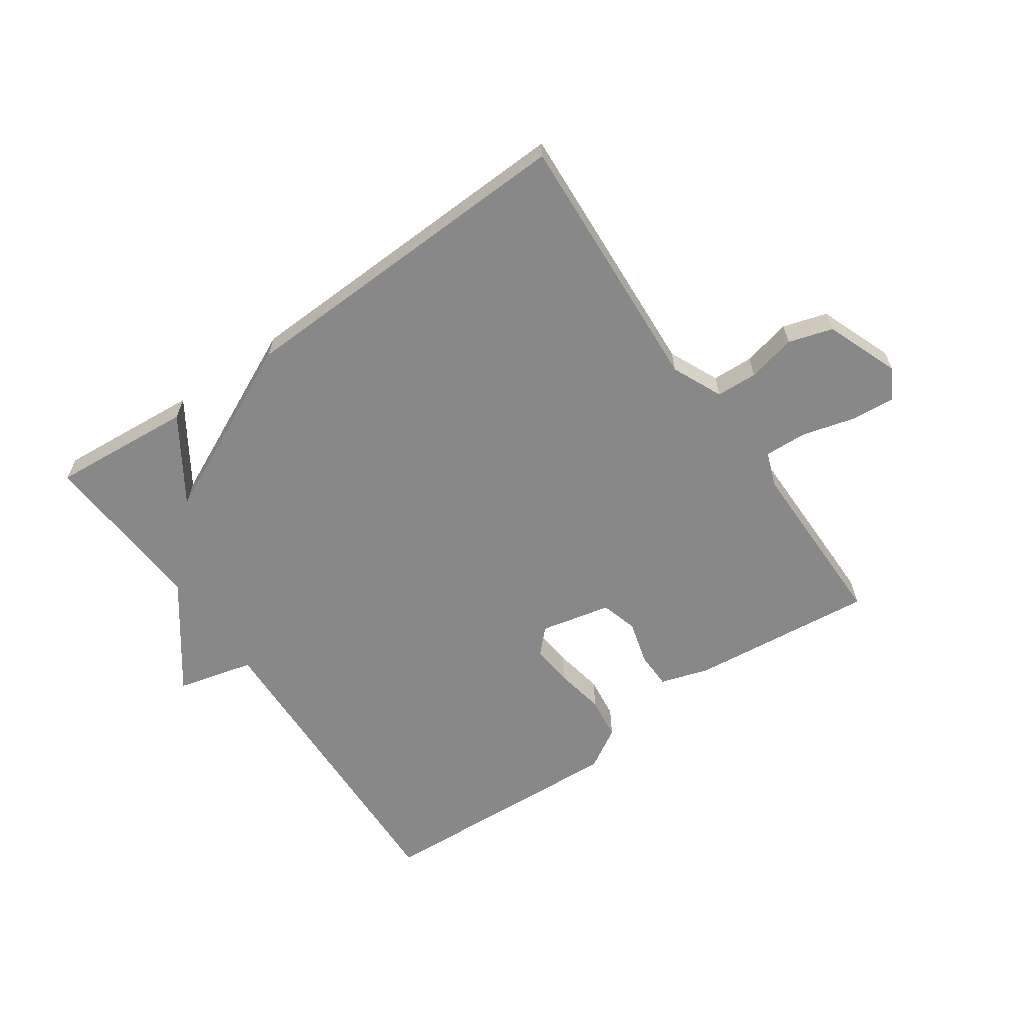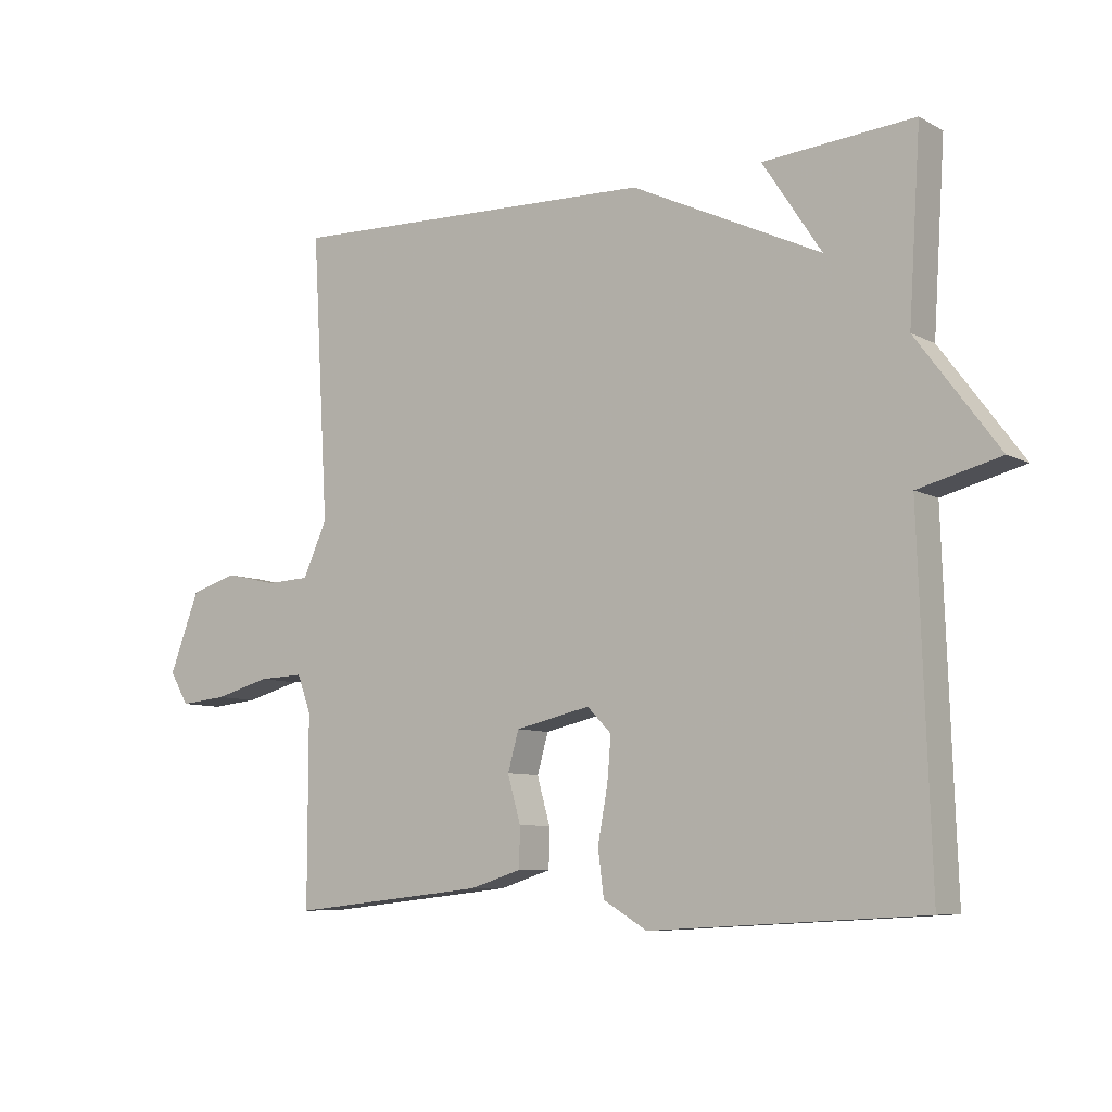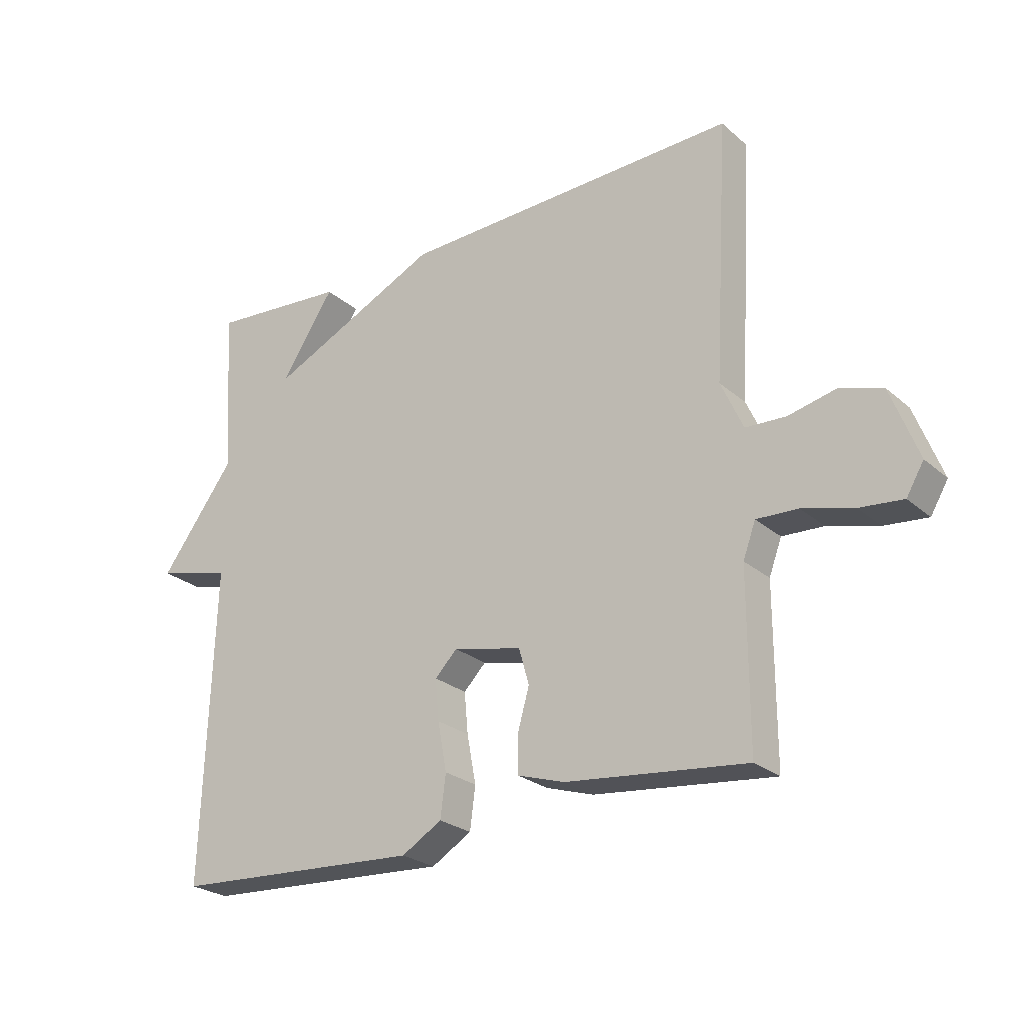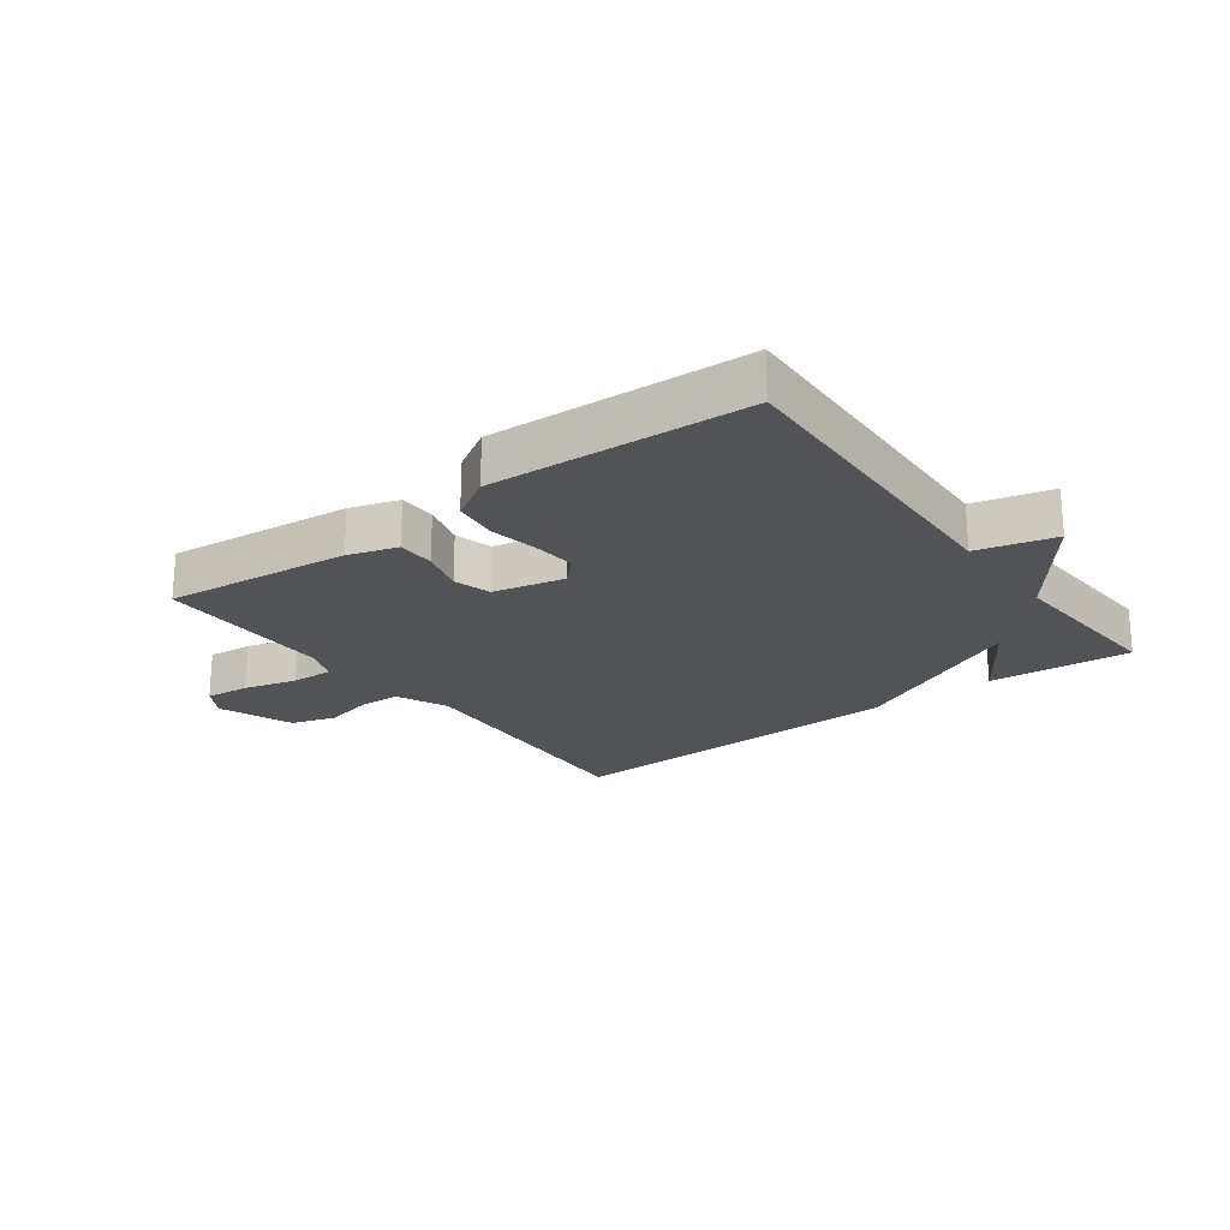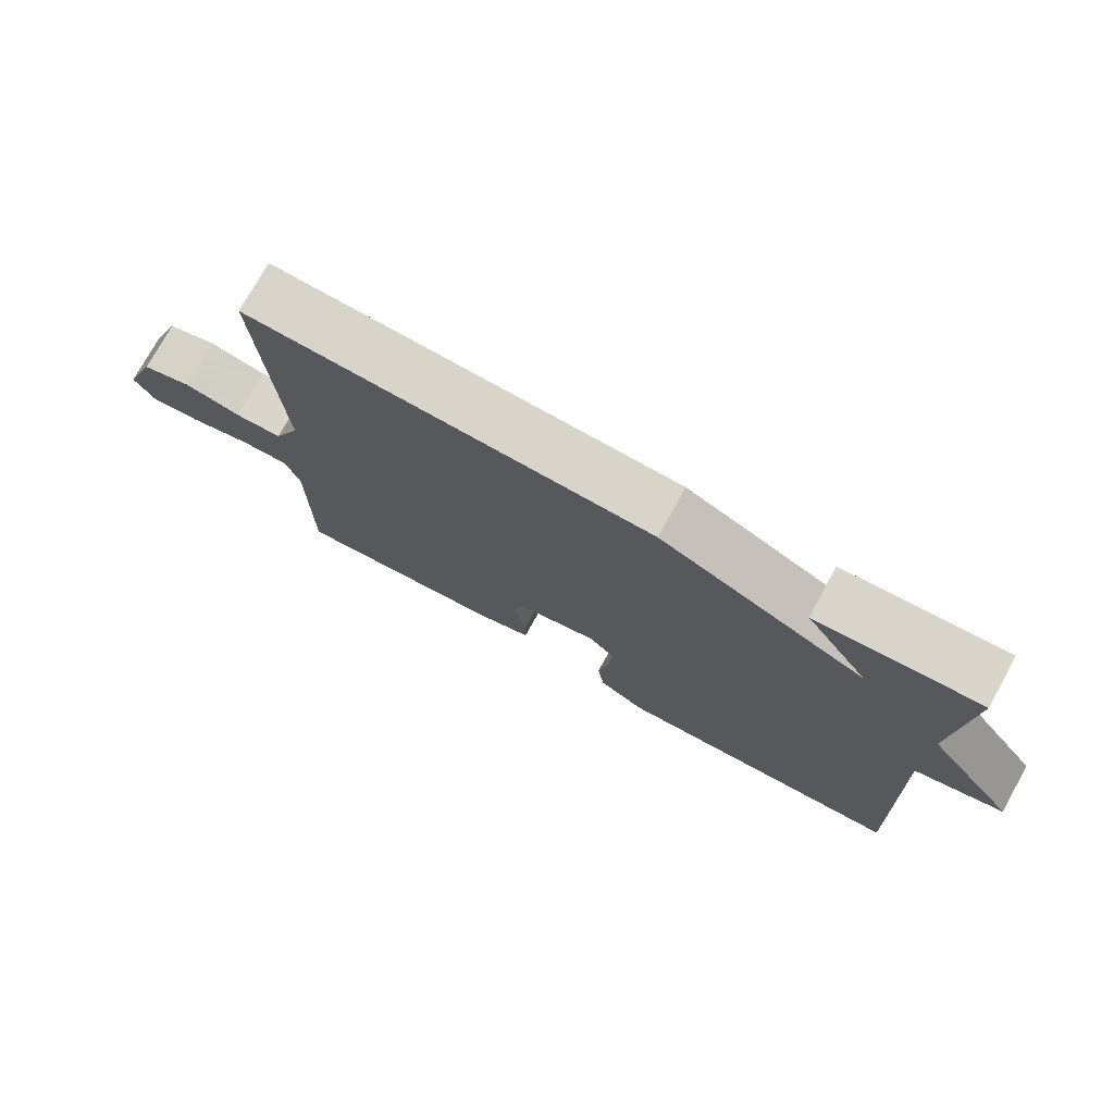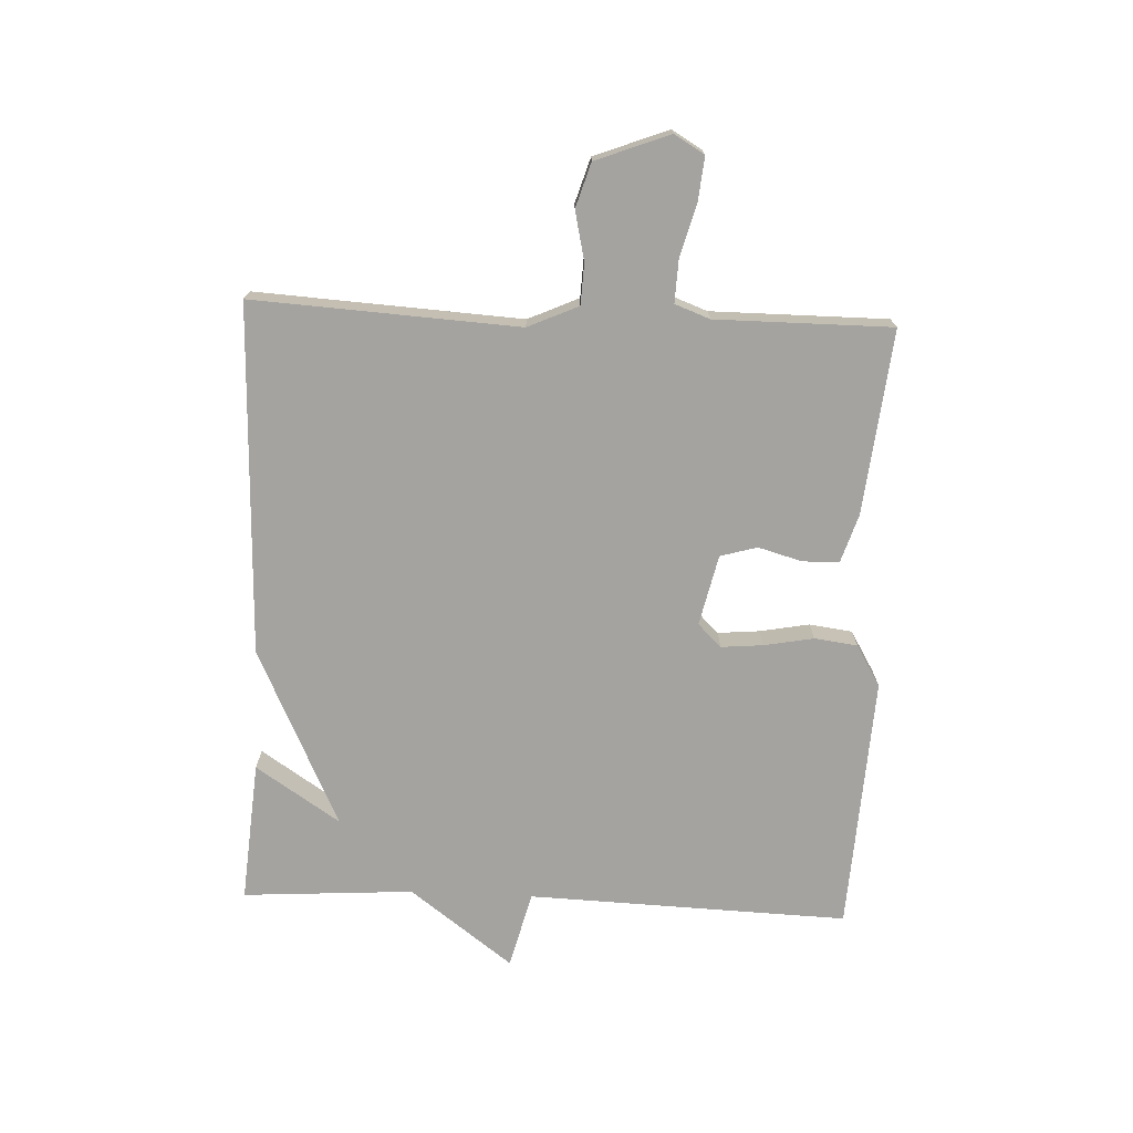
<metadata>
{"format":"obj","ext":"obj","renderer":"f3d","projection":"perspective","resolution":1024,"background":"white","views":[{"elev":-62.7,"azim":34.9,"up":"+Y"},{"elev":-7.9,"azim":-145.1,"up":"+Z"},{"elev":-25.1,"azim":36.4,"up":"+Z"},{"elev":-22.3,"azim":-143.4,"up":"+Y"},{"elev":75.3,"azim":-151.1,"up":"+Z"},{"elev":-72.9,"azim":87.5,"up":"+Y"}]}
</metadata>
<code>
v 0.5 0.07 0.5
v 0.475 0.07 0.068
v 0.512 0.07 -0.014
v 0.579 0.07 -0.017
v 0.658 0.07 0.001
v 0.73 0.07 -0.021
v 0.776 0.07 -0.141
v 0.747 0.07 -0.19
v 0.675 0.07 -0.183
v 0.59 0.07 -0.16
v 0.521 0.07 -0.157
v 0.5 0.07 -0.214
v 0.5 0.07 -0.5
v 0.2 0.07 -0.468
v 0.121 0.07 -0.443
v 0.12 0.07 -0.383
v 0.14 0.07 -0.312
v 0.123 0.07 -0.252
v 0.008 0.07 -0.226
v -0.029 0.07 -0.264
v -0.023 0.07 -0.332
v -0.008 0.07 -0.413
v -0.017 0.07 -0.483
v -0.084 0.07 -0.523
v -0.5 0.07 -0.5
v -0.482 0.07 0.022
v -0.607 0.07 0.054
v -0.482 0.07 0.222
v -0.5 0.07 0.5
v -0.27 0.07 0.481
v -0.36 0.07 0.344
v -0.07 0.07 0.481
v 0.5 0 0.5
v 0.475 0 0.068
v 0.512 0 -0.014
v 0.579 0 -0.017
v 0.658 0 0.001
v 0.73 0 -0.021
v 0.776 0 -0.141
v 0.747 0 -0.19
v 0.675 0 -0.183
v 0.59 0 -0.16
v 0.521 0 -0.157
v 0.5 0 -0.214
v 0.5 0 -0.5
v 0.2 0 -0.468
v 0.121 0 -0.443
v 0.12 0 -0.383
v 0.14 0 -0.312
v 0.123 0 -0.252
v 0.008 0 -0.226
v -0.029 0 -0.264
v -0.023 0 -0.332
v -0.008 0 -0.413
v -0.017 0 -0.483
v -0.084 0 -0.523
v -0.5 0 -0.5
v -0.482 0 0.022
v -0.607 0 0.054
v -0.482 0 0.222
v -0.5 0 0.5
v -0.27 0 0.481
v -0.36 0 0.344
v -0.07 0 0.481
f 31 32 1 2
f 28 29 30 31
f 31 2 3
f 28 31 3
f 27 28 3
f 26 27 3
f 24 25 26
f 23 24 26
f 22 23 26
f 21 22 26
f 20 21 26
f 19 20 26
f 26 3 4
f 19 26 4
f 18 19 4
f 4 5 6
f 18 4 6
f 17 18 6
f 15 16 17
f 14 15 17
f 13 14 17
f 12 13 17
f 11 12 17
f 11 17 6
f 10 11 6 7
f 7 8 9 10
f 34 33 64 63
f 63 62 61 60
f 35 34 63
f 35 63 60
f 35 60 59
f 35 59 58
f 58 57 56
f 58 56 55
f 58 55 54
f 58 54 53
f 58 53 52
f 58 52 51
f 36 35 58
f 36 58 51
f 36 51 50
f 38 37 36
f 38 36 50
f 38 50 49
f 49 48 47
f 49 47 46
f 49 46 45
f 49 45 44
f 49 44 43
f 38 49 43
f 39 38 43 42
f 42 41 40 39
f 1 33 34 2
f 2 34 35 3
f 3 35 36 4
f 4 36 37 5
f 5 37 38 6
f 6 38 39 7
f 7 39 40 8
f 8 40 41 9
f 9 41 42 10
f 10 42 43 11
f 11 43 44 12
f 12 44 45 13
f 13 45 46 14
f 14 46 47 15
f 15 47 48 16
f 16 48 49 17
f 17 49 50 18
f 18 50 51 19
f 19 51 52 20
f 20 52 53 21
f 21 53 54 22
f 22 54 55 23
f 23 55 56 24
f 24 56 57 25
f 25 57 58 26
f 26 58 59 27
f 27 59 60 28
f 28 60 61 29
f 29 61 62 30
f 30 62 63 31
f 31 63 64 32
f 32 64 33 1

</code>
